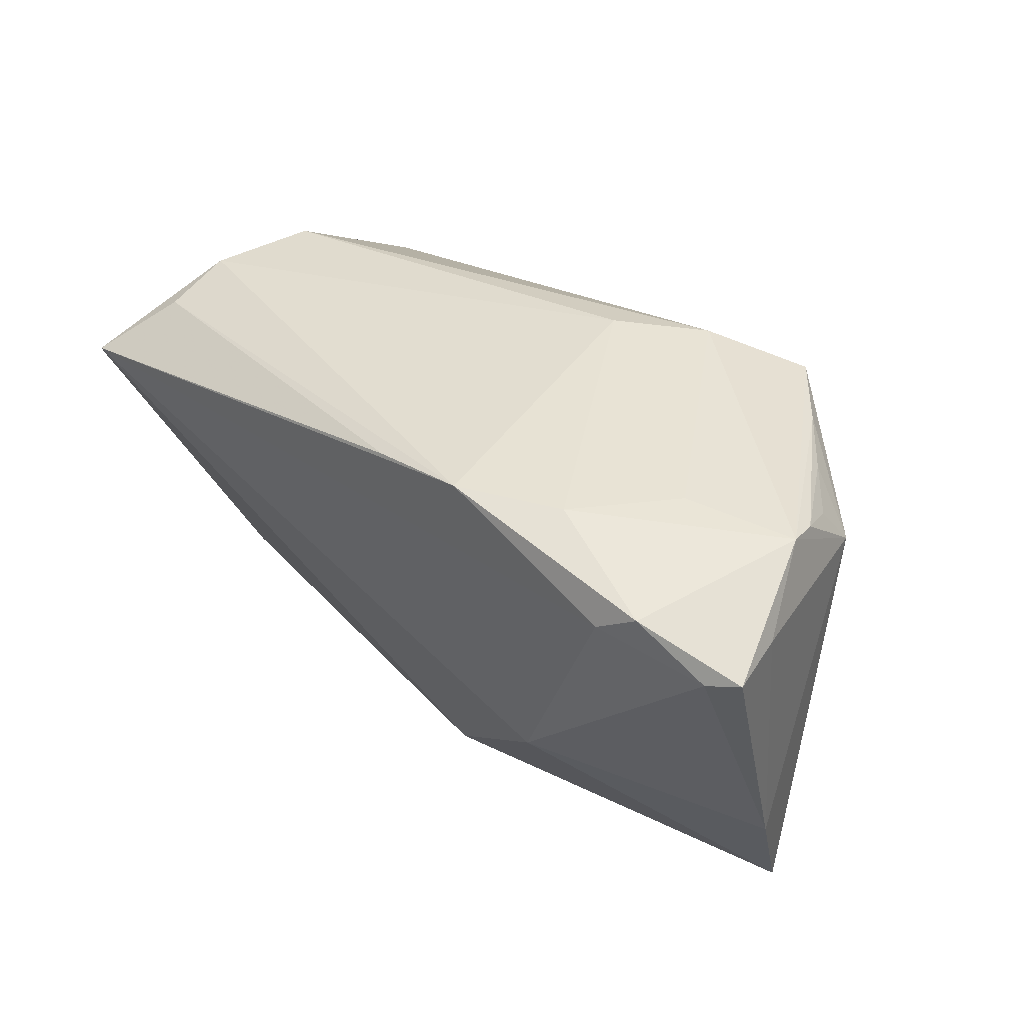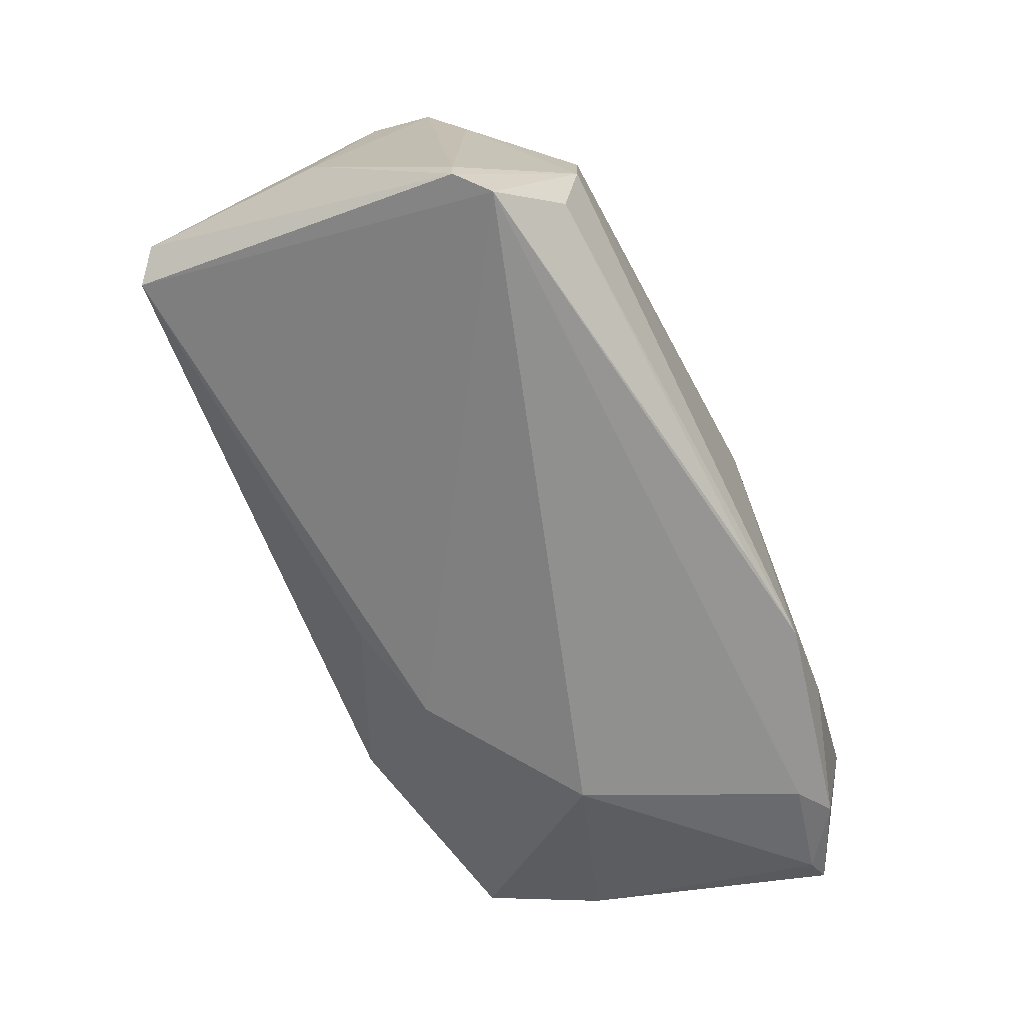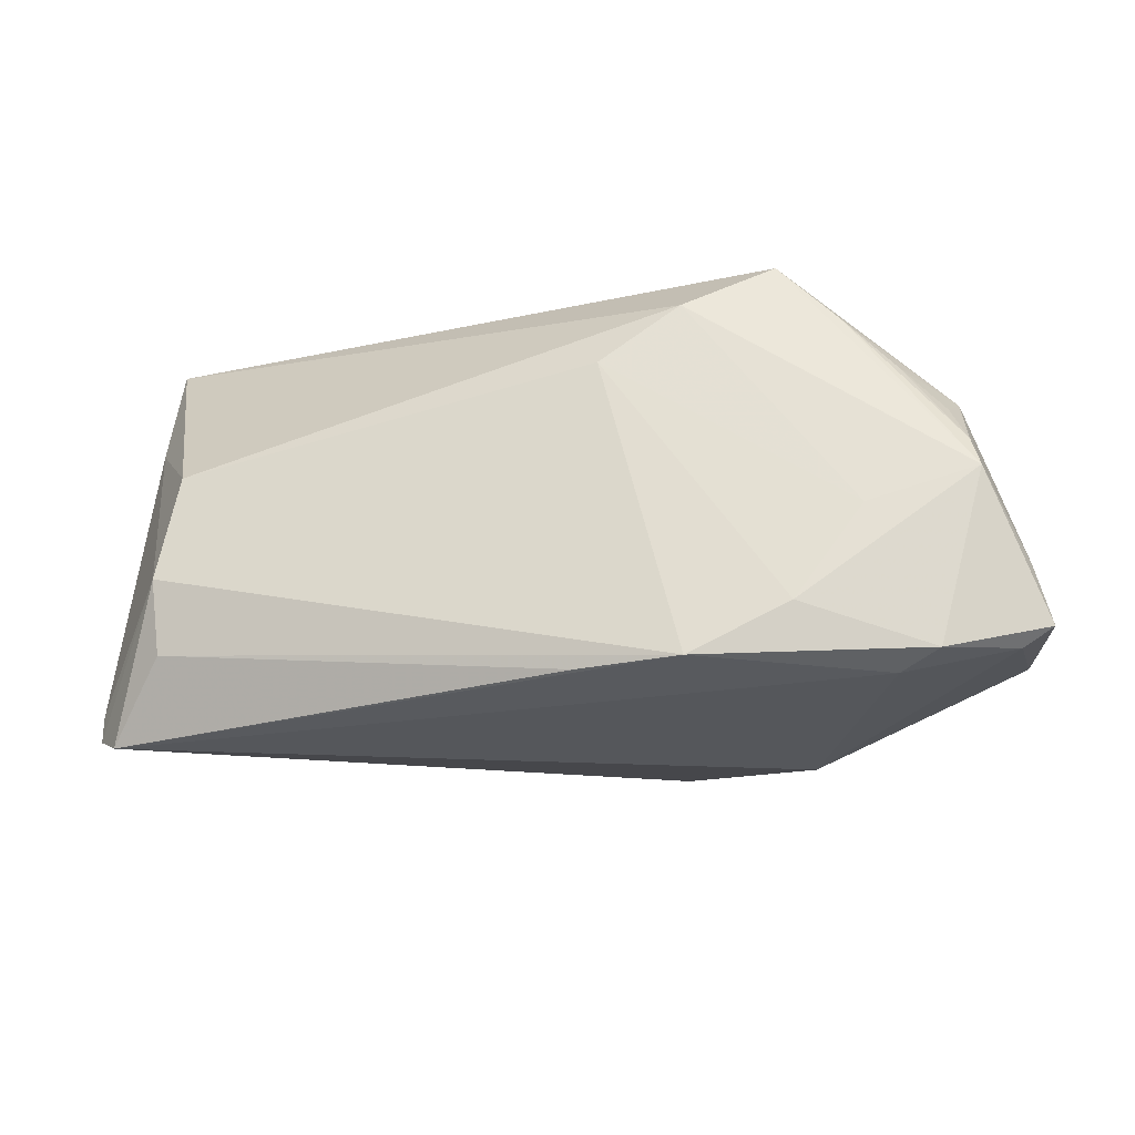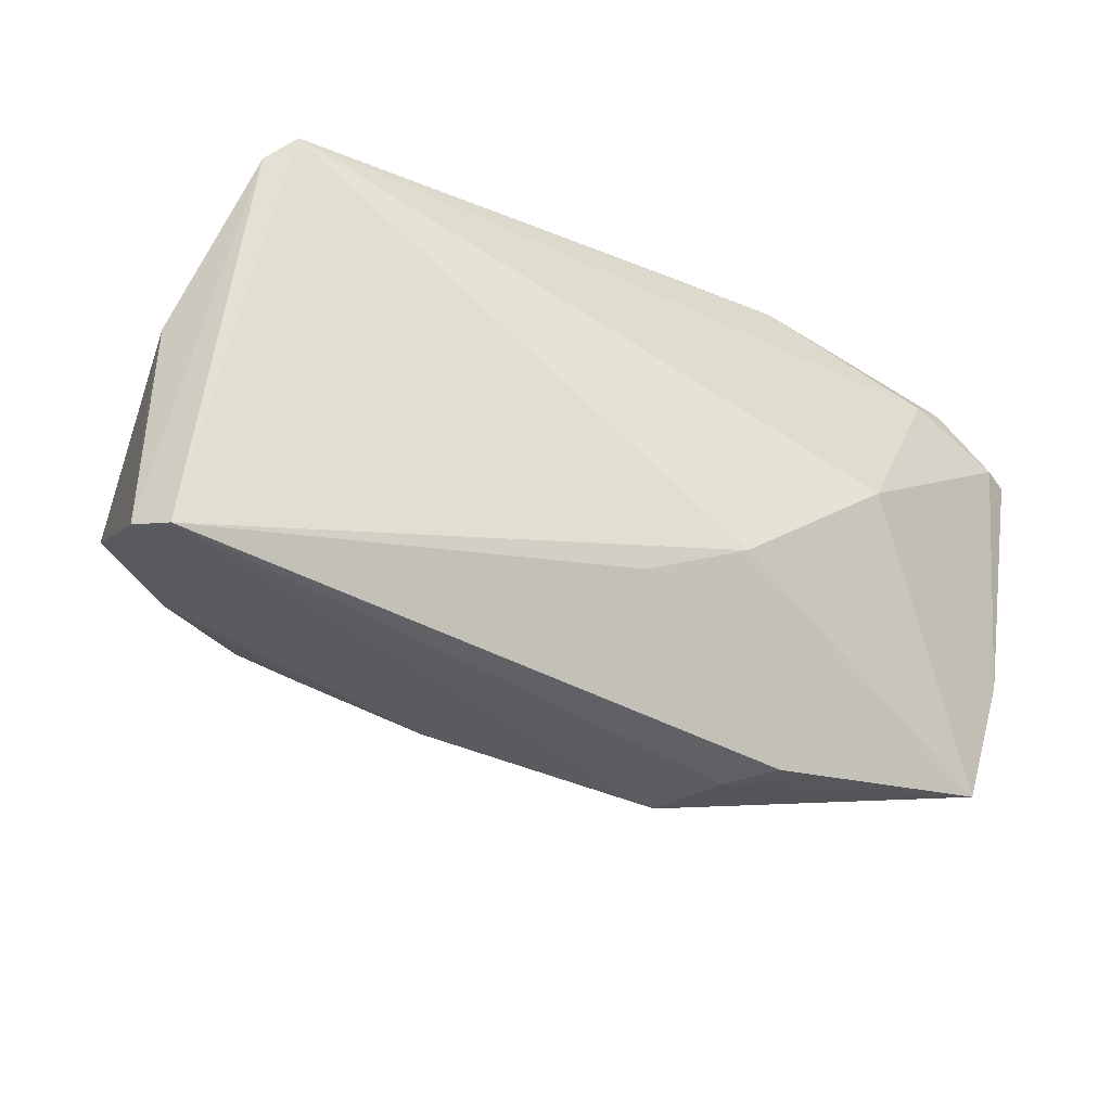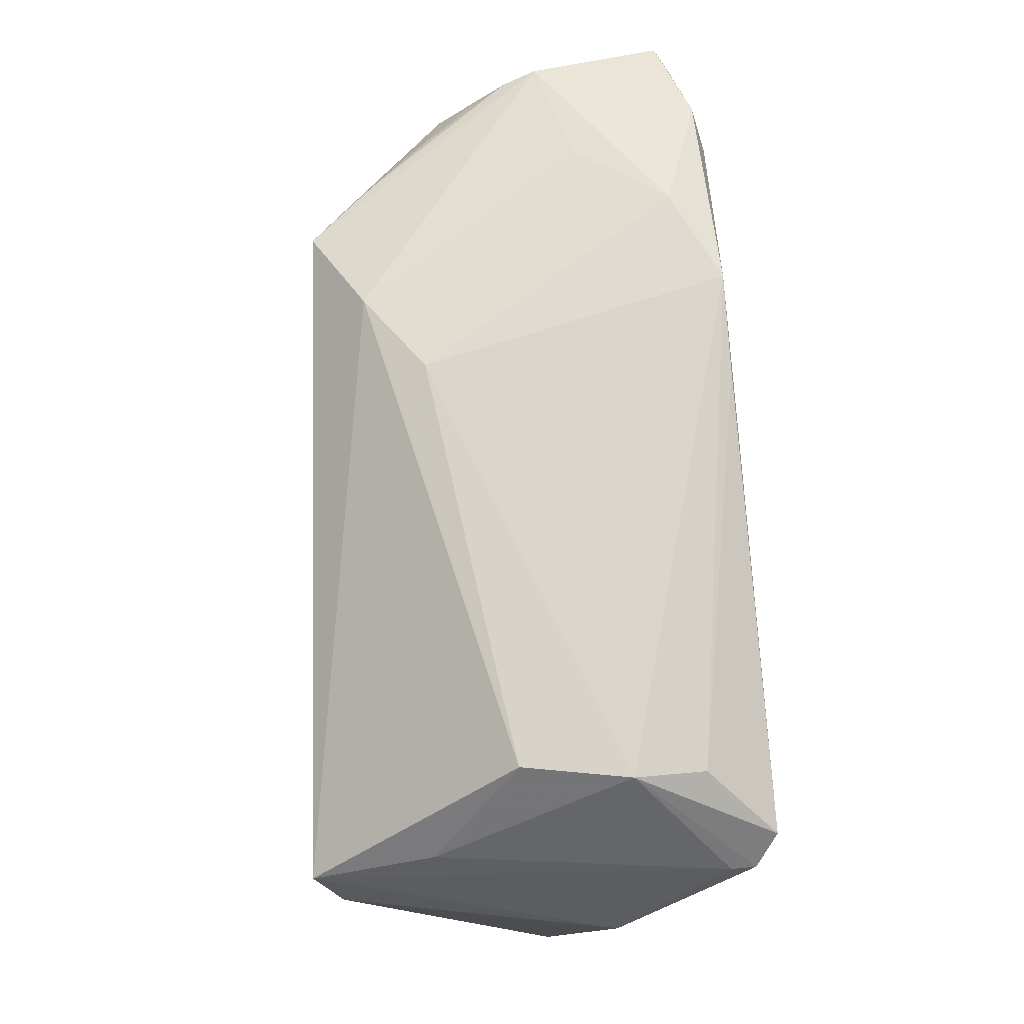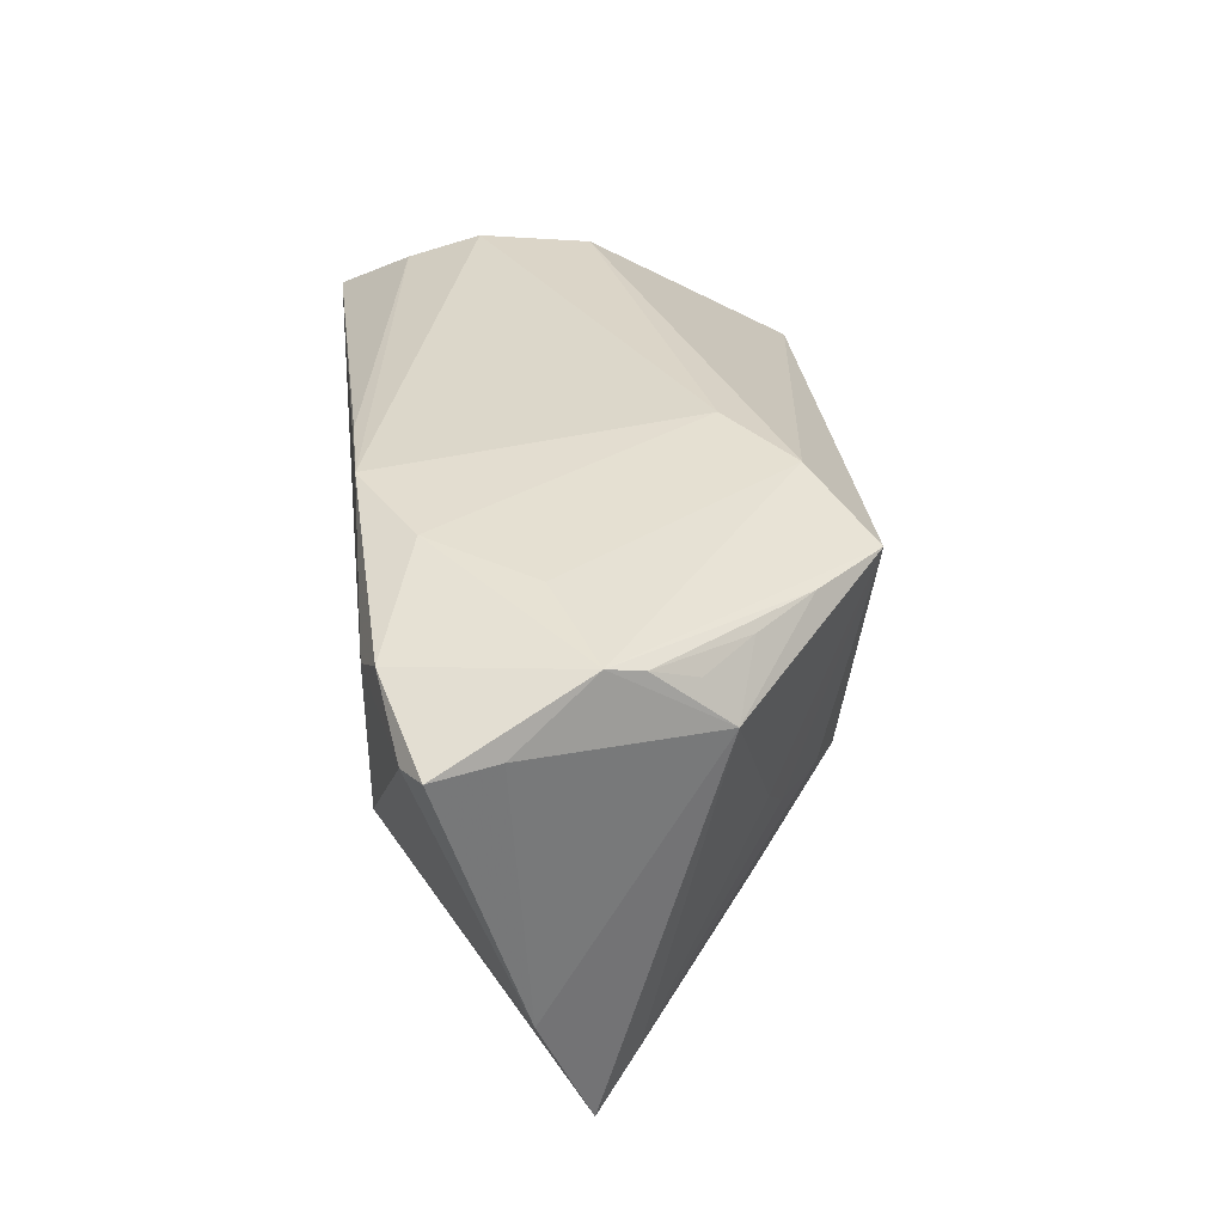
<metadata>
{"format":"obj","ext":"obj","renderer":"f3d","projection":"perspective","resolution":1024,"background":"white","views":[{"elev":41.2,"azim":-136.4,"up":"+Y"},{"elev":-65.6,"azim":111.3,"up":"+Z"},{"elev":-27.0,"azim":-171.3,"up":"+Z"},{"elev":-53.1,"azim":151.3,"up":"+Y"},{"elev":68.6,"azim":85.9,"up":"+Y"},{"elev":36.0,"azim":-96.6,"up":"+Y"}]}
</metadata>
<code>
v 0.05419 0.01354 -0.02313
v -0.05455 -0.02445 -0.008067
v 0.05645 -0.008144 -0.00556
v -0.001953 -0.02254 -0.01813
v -0.0181 0.03076 0.01764
v 0.03843 -0.002409 0.02867
v 0.005806 -0.003334 0.02617
v -0.03472 -0.0004622 0.01394
v -0.03778 0.03171 -0.01071
v 0.0006762 -0.02793 0.008607
v -0.005719 -0.0218 0.01622
v -0.05559 0.02453 -0.01618
v -0.03851 0.003416 0.01179
v -0.05013 -0.01947 -0.002918
v -0.05657 -0.008716 -0.01418
v -0.04268 0.02751 0.008834
v -0.005309 0.03025 -0.02808
v 0.05183 -0.0007284 0.02549
v -0.04499 0.0285 -0.02735
v -0.01849 0.0134 0.02529
v 0.001726 -0.01281 0.02257
v 0.003902 -0.01346 0.02263
v -0.05744 0.02422 -0.02375
v -0.03652 0.02773 0.01587
v 0.05363 -0.0302 -0.001312
v -0.02271 -0.003078 0.02176
v 0.03112 -0.007745 0.02836
v -0.05378 0.02334 -0.02578
v 0.05414 0.01362 -0.02621
v -0.04991 0.02951 -0.002493
v -0.05088 0.03081 -0.006647
v -0.02241 -0.03157 -0.0004261
v 0.05105 0.01756 -0.02874
v 0.01405 -0.006458 0.0264
v 0.05025 -0.03244 -0.005369
v -0.02781 -0.01587 0.01281
v -0.0495 0.0217 0.006403
v -0.0195 -0.02288 0.01357
v -0.04027 0.02541 -0.02874
v 0.04444 -0.0199 0.01568
v -0.02954 0.03244 -0.02245
v -0.02363 -0.01661 0.01499
v -0.01875 -0.02862 0.009279
v 0.05744 -0.004242 -0.00968
v 0.05031 0.006681 0.02874
v -0.01752 0.03244 -0.02816
v -0.02676 -0.03244 -0.006364
v -0.02799 -0.001031 0.01894
v -0.008305 0.03134 0.01032
v -0.02999 -0.001537 -0.02874
v 0.04266 0.02584 0.002196
v 0.00953 -0.02292 0.01675
v 0.04996 0.01281 0.01315
v 0.04732 0.001411 0.02802
v -0.02926 0.02722 0.02408
v 0.04434 0.02424 -0.02026
v -0.01316 -0.01749 -0.02304
v 0.04501 0.02629 -0.01131
v -0.048 0.02685 0.002966
v 0.02501 -0.01567 0.02225
f 1 45 44
f 3 25 44
f 47 2 57
f 57 2 50
f 50 2 15
f 2 37 15
f 32 2 47
f 45 1 53
f 53 1 58
f 53 51 45
f 58 51 53
f 44 25 29
f 29 1 44
f 58 1 29
f 58 46 49
f 49 51 58
f 35 32 47
f 35 29 25
f 25 3 18
f 44 45 18
f 18 3 44
f 55 37 13
f 13 8 55
f 58 29 33
f 50 39 33
f 33 39 46
f 33 57 50
f 33 35 57
f 29 35 33
f 23 31 19
f 46 39 19
f 12 31 23
f 37 31 12
f 23 15 12
f 12 15 37
f 28 39 50
f 28 15 23
f 50 15 28
f 23 19 28
f 28 19 39
f 51 49 5
f 5 55 45
f 45 51 5
f 5 31 55
f 41 49 46
f 46 19 41
f 41 19 31
f 47 57 4
f 4 35 47
f 57 35 4
f 55 26 20
f 45 55 20
f 21 26 38
f 2 38 42
f 38 26 42
f 8 13 14
f 14 37 2
f 14 13 37
f 54 18 45
f 27 18 54
f 40 52 25
f 25 18 40
f 40 18 27
f 32 35 43
f 43 38 2
f 2 32 43
f 43 35 25
f 56 46 58
f 58 33 56
f 24 37 55
f 24 16 37
f 55 31 24
f 30 31 37
f 30 24 31
f 16 24 30
f 9 5 49
f 49 41 9
f 31 5 9
f 9 41 31
f 27 20 7
f 7 20 26
f 26 21 7
f 22 52 27
f 27 21 22
f 22 21 38
f 8 14 48
f 48 14 26
f 55 8 48
f 48 26 55
f 36 42 26
f 26 14 36
f 2 42 36
f 36 14 2
f 6 54 45
f 27 54 6
f 45 20 6
f 6 20 27
f 27 52 60
f 60 40 27
f 52 40 60
f 25 52 10
f 10 43 25
f 52 43 10
f 17 33 46
f 46 56 17
f 17 56 33
f 37 16 59
f 59 30 37
f 16 30 59
f 34 21 27
f 27 7 34
f 34 7 21
f 11 22 38
f 52 22 11
f 38 43 11
f 11 43 52

</code>
